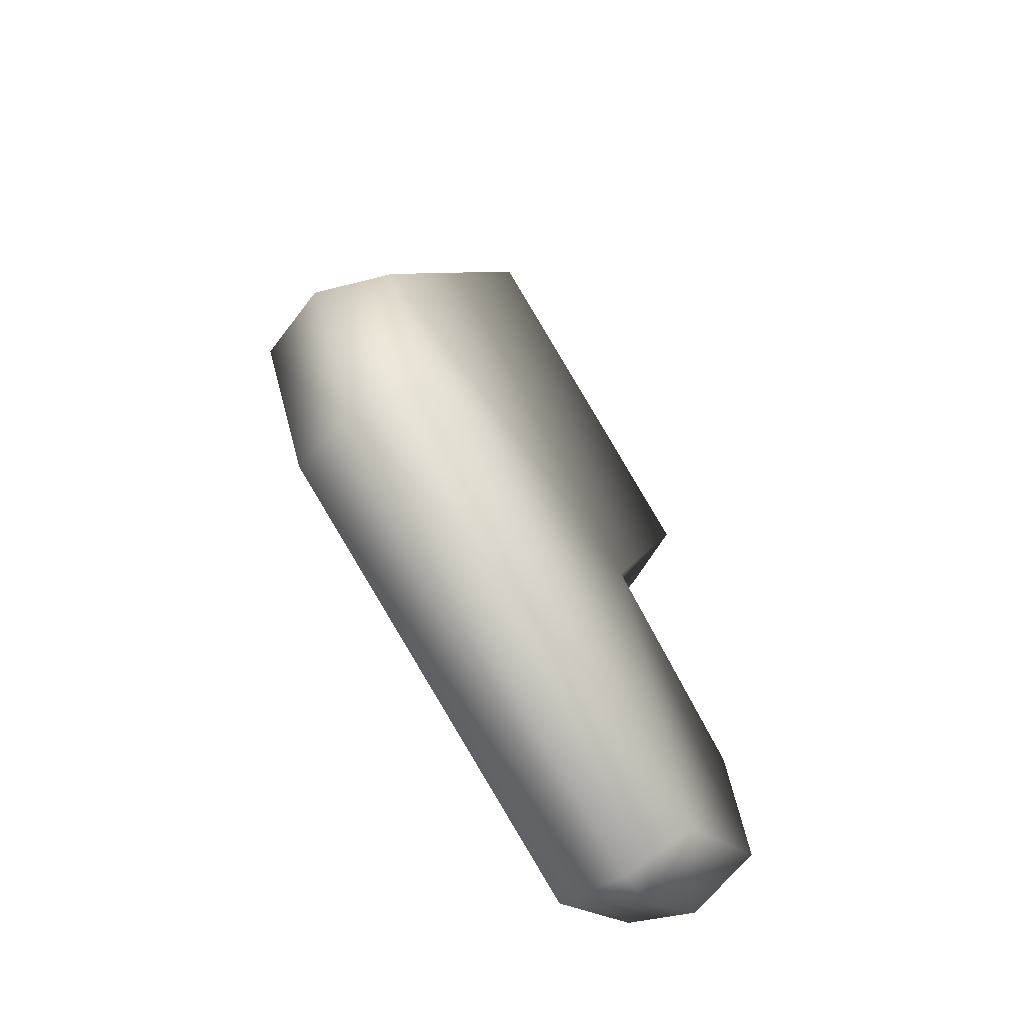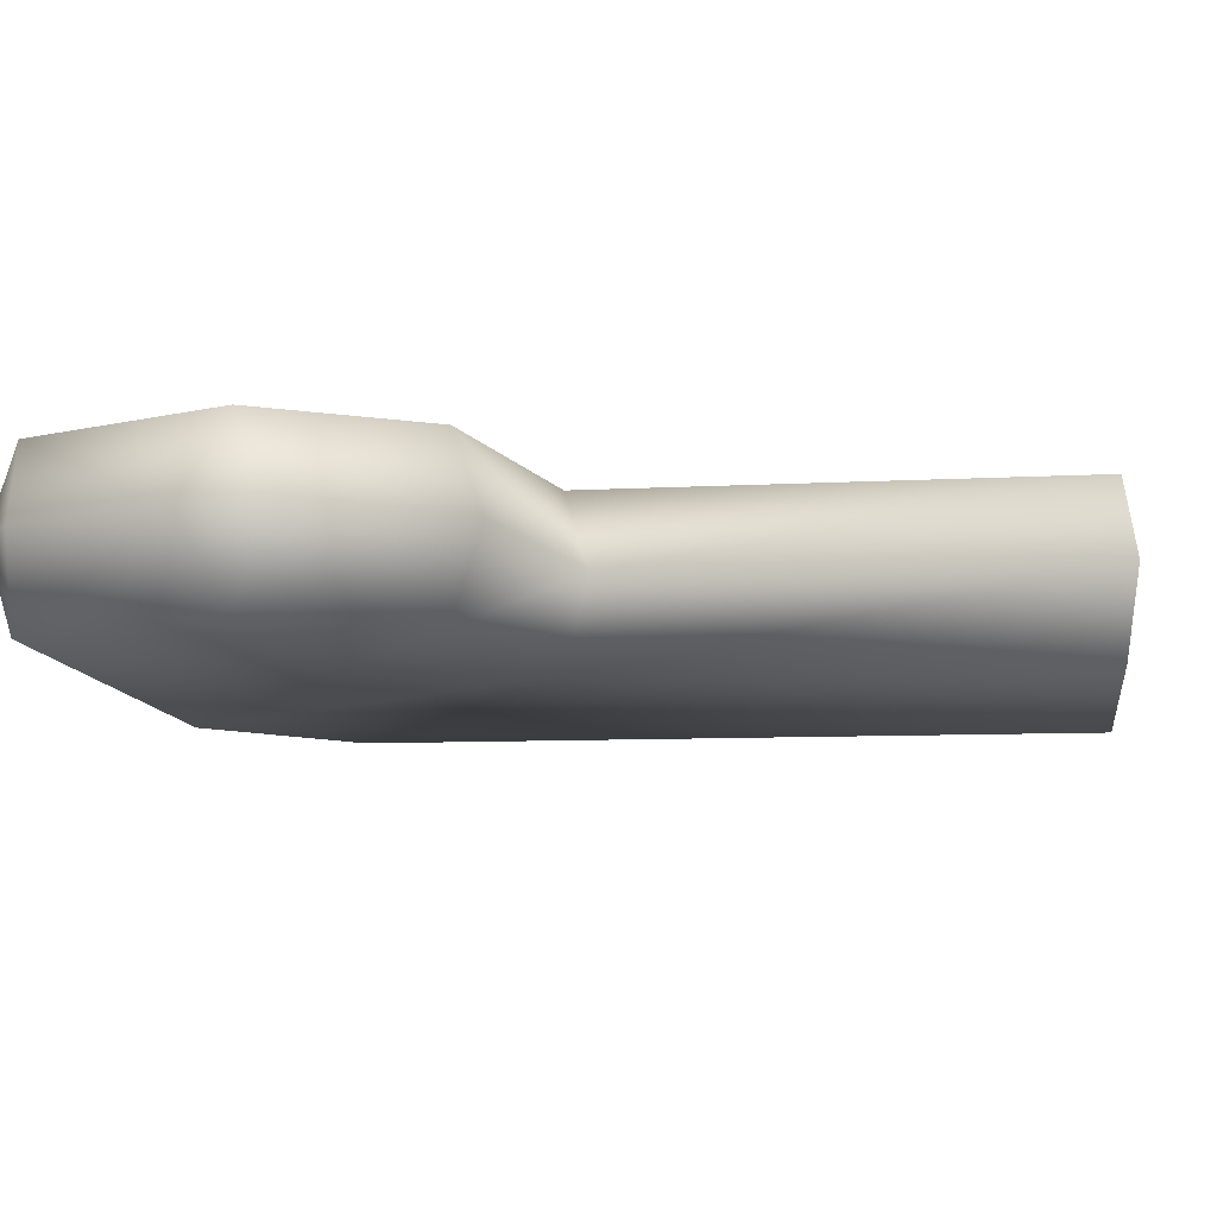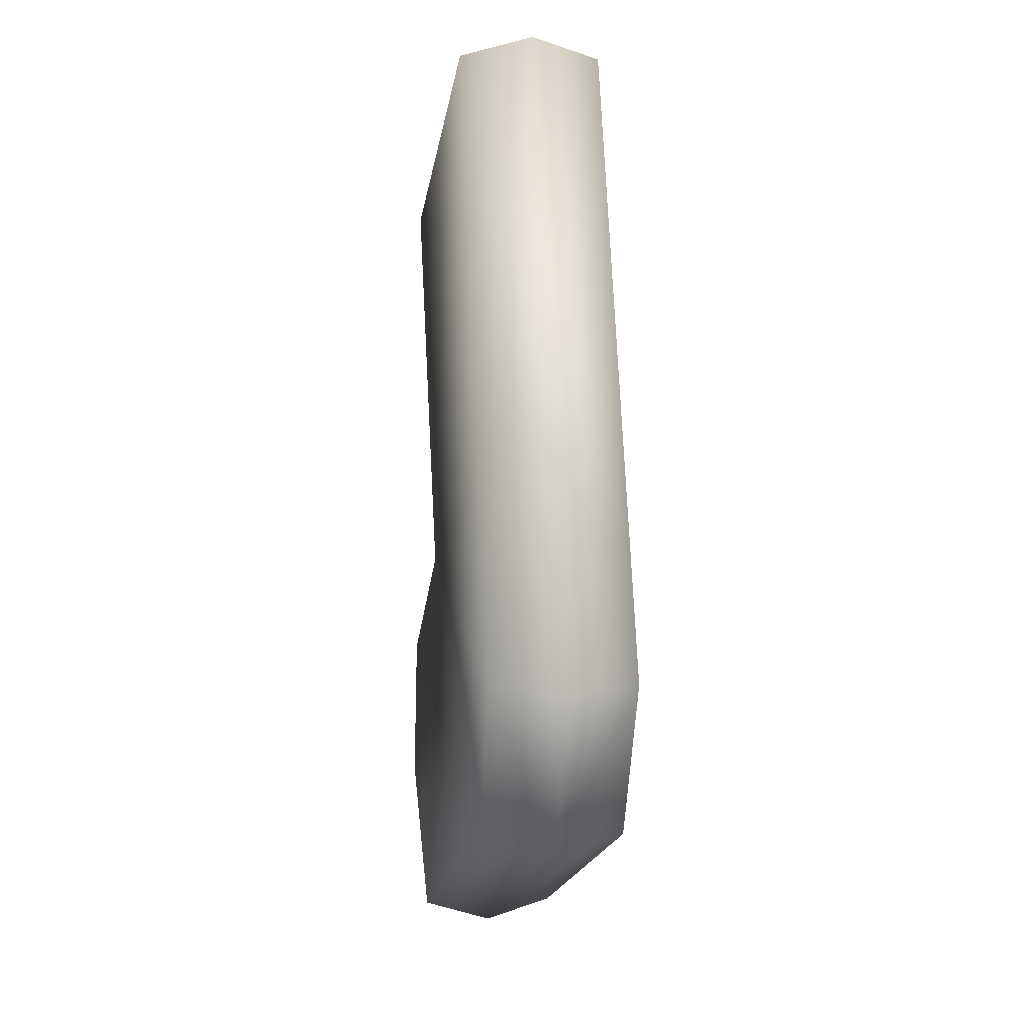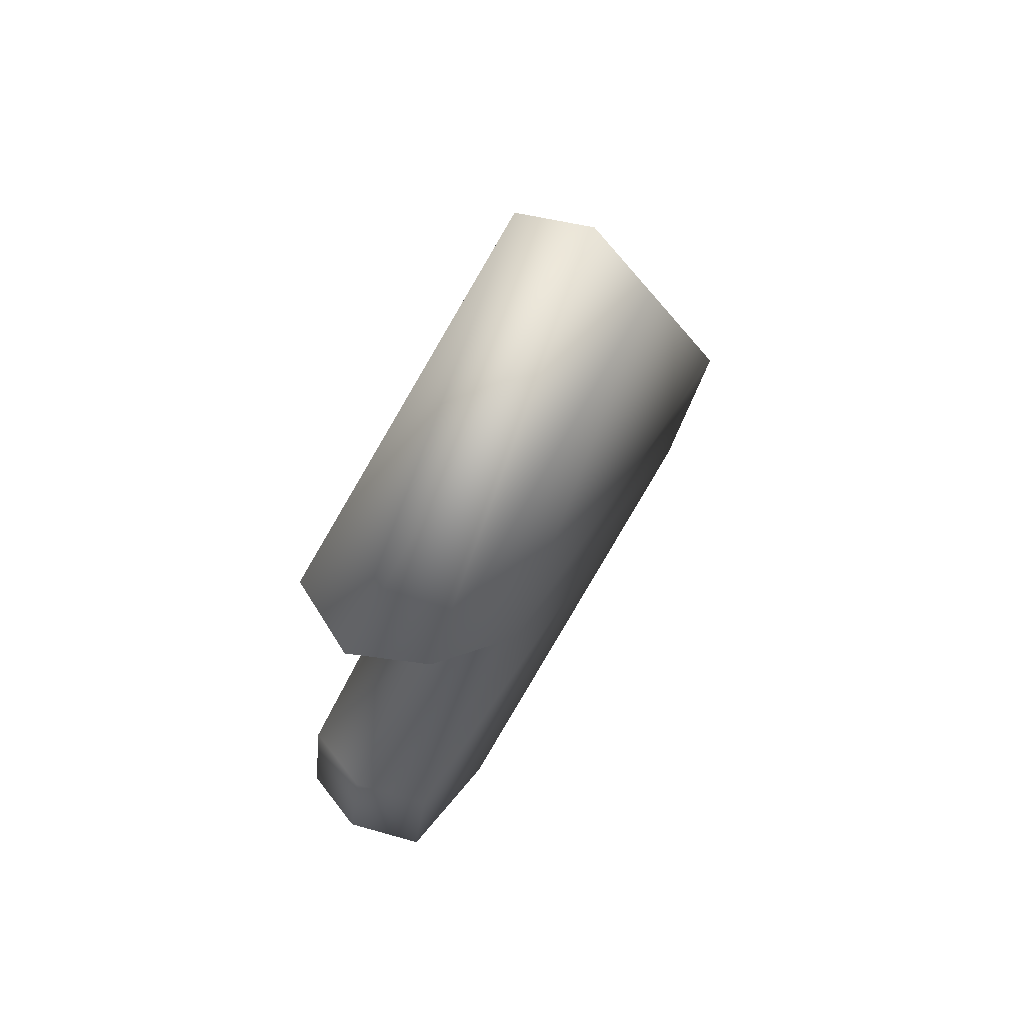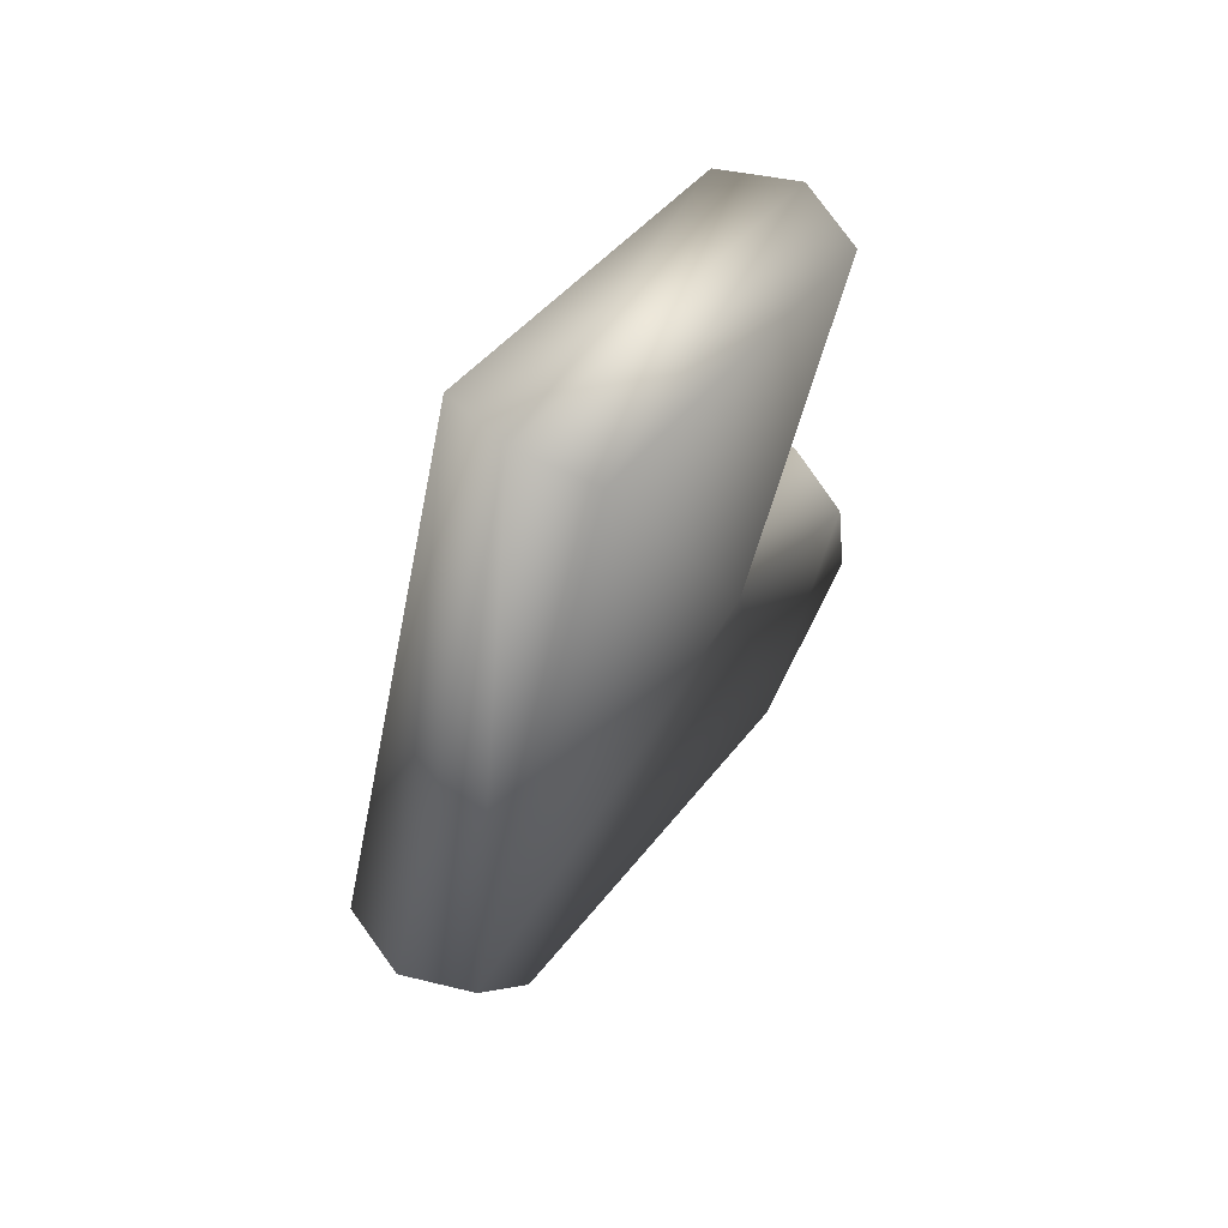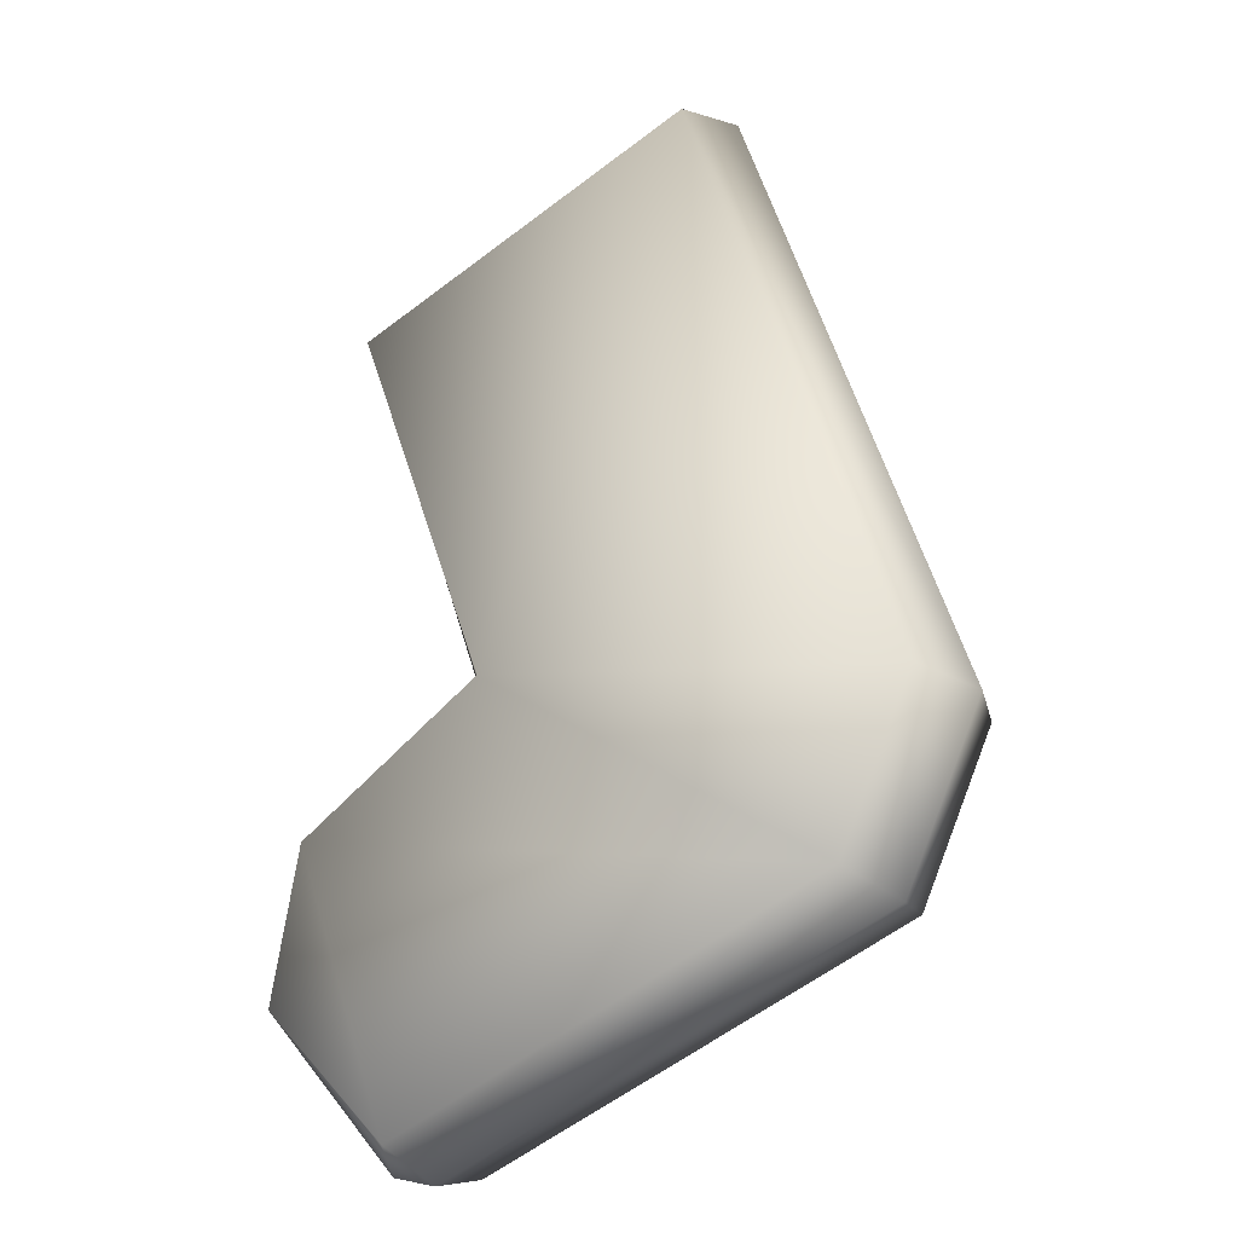
<metadata>
{"format":"obj","ext":"obj","renderer":"f3d","projection":"perspective","resolution":1024,"background":"white","views":[{"elev":-67.8,"azim":-56.9,"up":"+Y"},{"elev":-10.0,"azim":77.9,"up":"+Z"},{"elev":2.3,"azim":-98.8,"up":"+Y"},{"elev":73.0,"azim":122.6,"up":"+Y"},{"elev":63.2,"azim":-55.6,"up":"+Y"},{"elev":-25.9,"azim":-147.0,"up":"+Y"}]}
</metadata>
<code>
g febg_christmas_001_ornament_08
v 0.1764 0.02975 -0.06655
v 0.2999 0.159 -0.06655
v 0.2752 0.301 -0.06655
v -0.2326 0.1786 -0.06655
v 0.1735 0.0104 2.384e-07
v 0.09649 0.4108 -0.06655
v -0.2518 0.1652 2.384e-07
v 0.1764 0.02975 0.06655
v -0.2326 0.1786 0.06655
v -0.3007 0.3227 -0.06655
v -0.3246 0.3191 2.384e-07
v -0.1081 0.9005 -0.06655
v 0.23 0.7775 -0.06655
v -0.3246 0.3191 2.384e-07
v -0.3007 0.3227 -0.06655
v -0.1081 0.9005 -0.06655
v -0.1258 0.9171 2.384e-07
v 0.23 0.7775 -0.06655
v -0.3007 0.3227 0.06655
v -0.2518 0.1652 2.384e-07
v -0.2326 0.1786 0.06655
v 0.2609 0.7763 2.384e-07
v 0.09649 0.4108 -0.06655
v -0.1081 0.9005 0.06655
v 0.09649 0.4108 0.06655
v 0.1764 0.02975 0.06655
v 0.1376 0.4203 2.384e-07
v 0.2752 0.301 -0.06655
v 0.23 0.7775 0.06655
v 0.2989 0.3195 2.384e-07
v 0.2999 0.159 -0.06655
v 0.2752 0.301 0.06655
v 0.2999 0.159 0.06655
v 0.3246 0.1902 2.384e-07
v 0.3029 0.1234 2.384e-07
v 0.1764 0.02975 -0.06655
v 0.2155 0.02289 2.384e-07
v 0.1735 0.0104 2.384e-07
g febg_christmas_001_ornament_08_0
f 3 2 1
f 3 1 4
f 4 1 5
f 6 3 4
f 7 4 5
f 7 5 8
f 9 7 8
f 4 7 10
f 10 6 4
f 7 11 10
f 6 10 12
f 13 6 12
f 16 15 14
f 17 16 14
f 18 16 17
f 17 14 19
f 14 20 19
f 20 21 19
f 22 18 17
f 23 18 22
f 24 17 19
f 22 17 24
f 19 21 25
f 24 19 25
f 25 21 26
f 27 23 22
f 23 27 28
f 29 22 24
f 29 24 25
f 27 22 29
f 25 27 29
f 27 30 28
f 28 30 31
f 27 25 32
f 32 25 26
f 30 27 32
f 30 32 33
f 33 32 26
f 30 34 31
f 34 30 33
f 34 35 31
f 35 34 33
f 35 33 26
f 31 35 36
f 37 35 26
f 35 37 36
f 38 37 26
f 36 37 38

</code>
